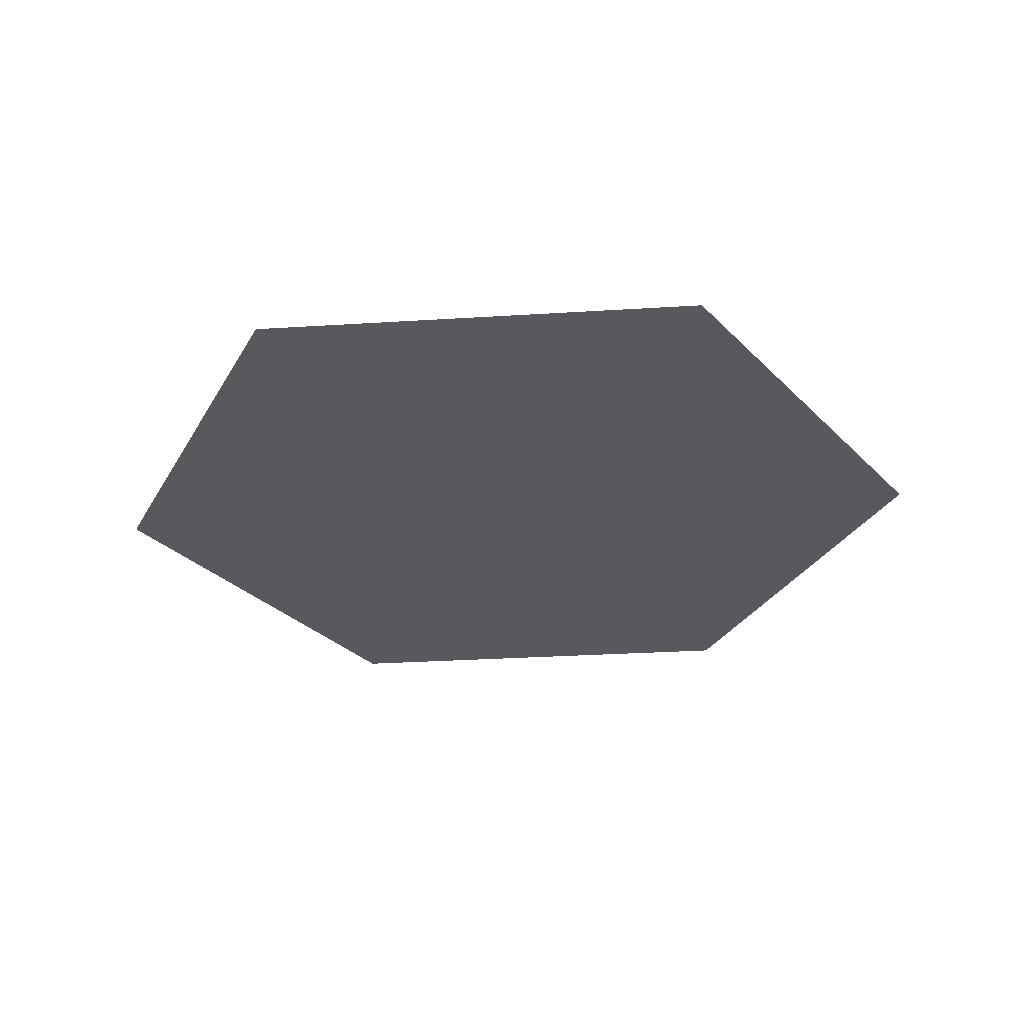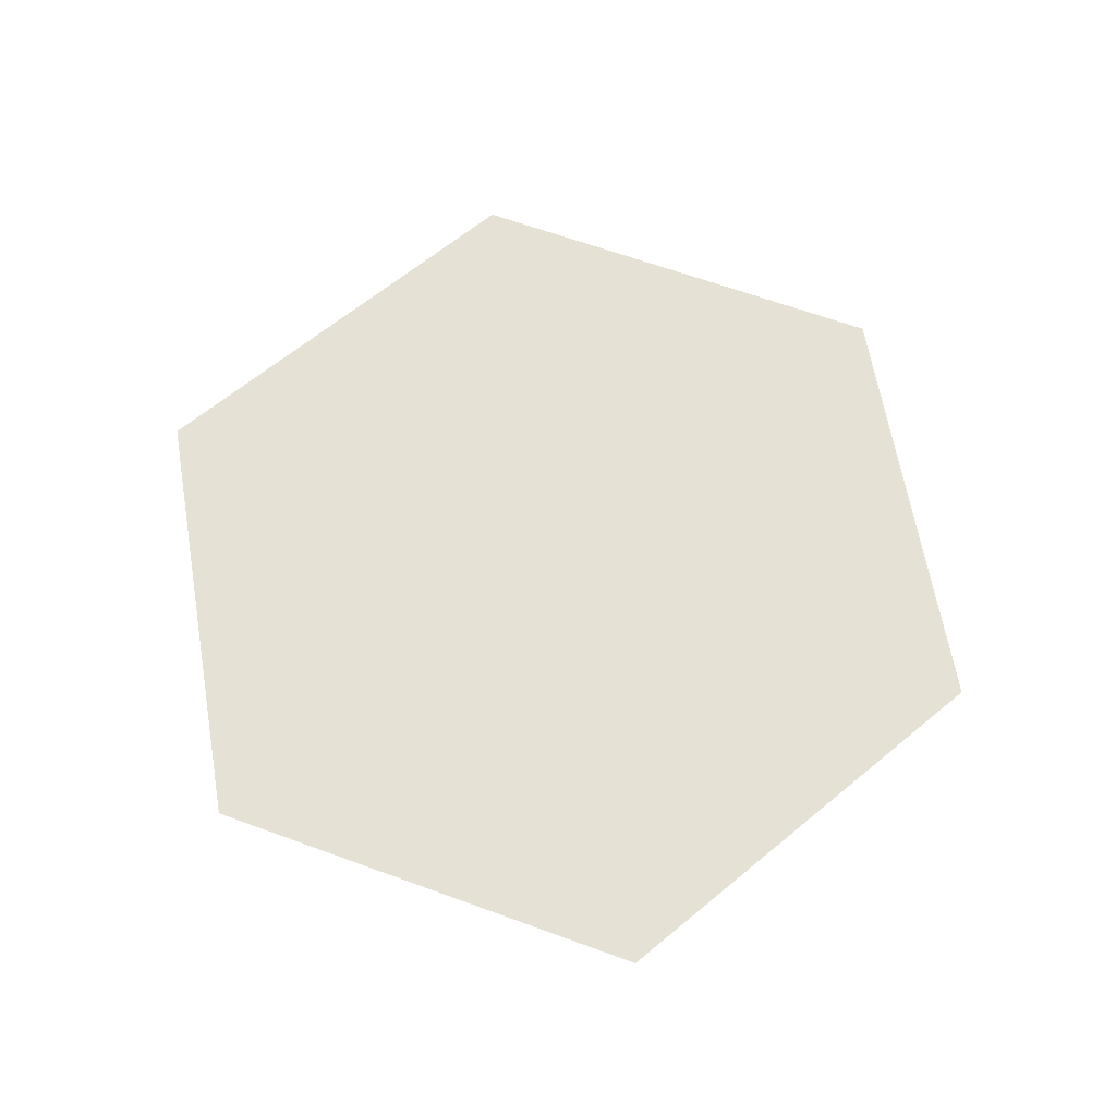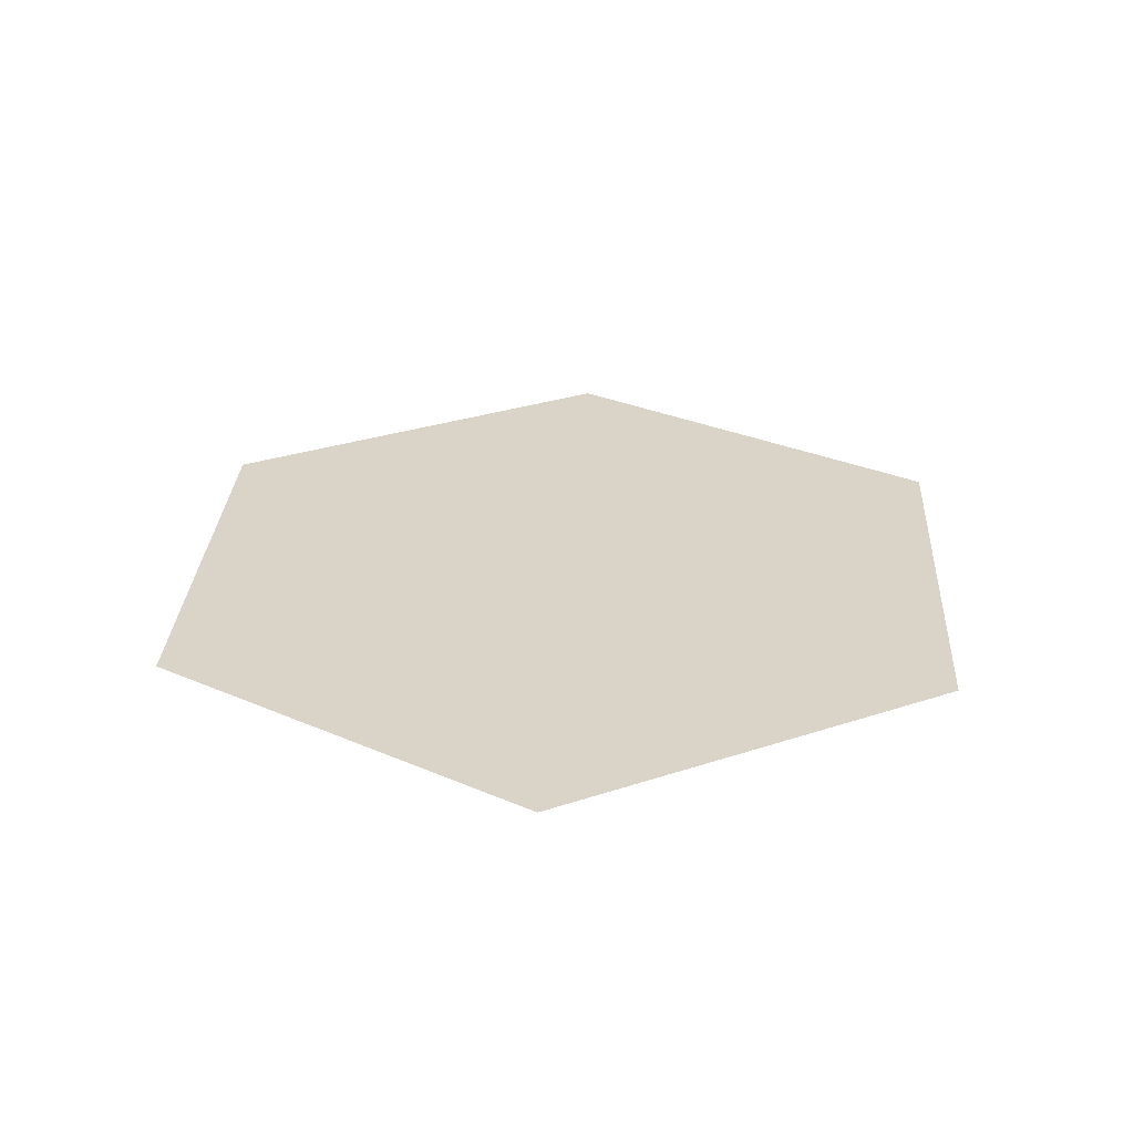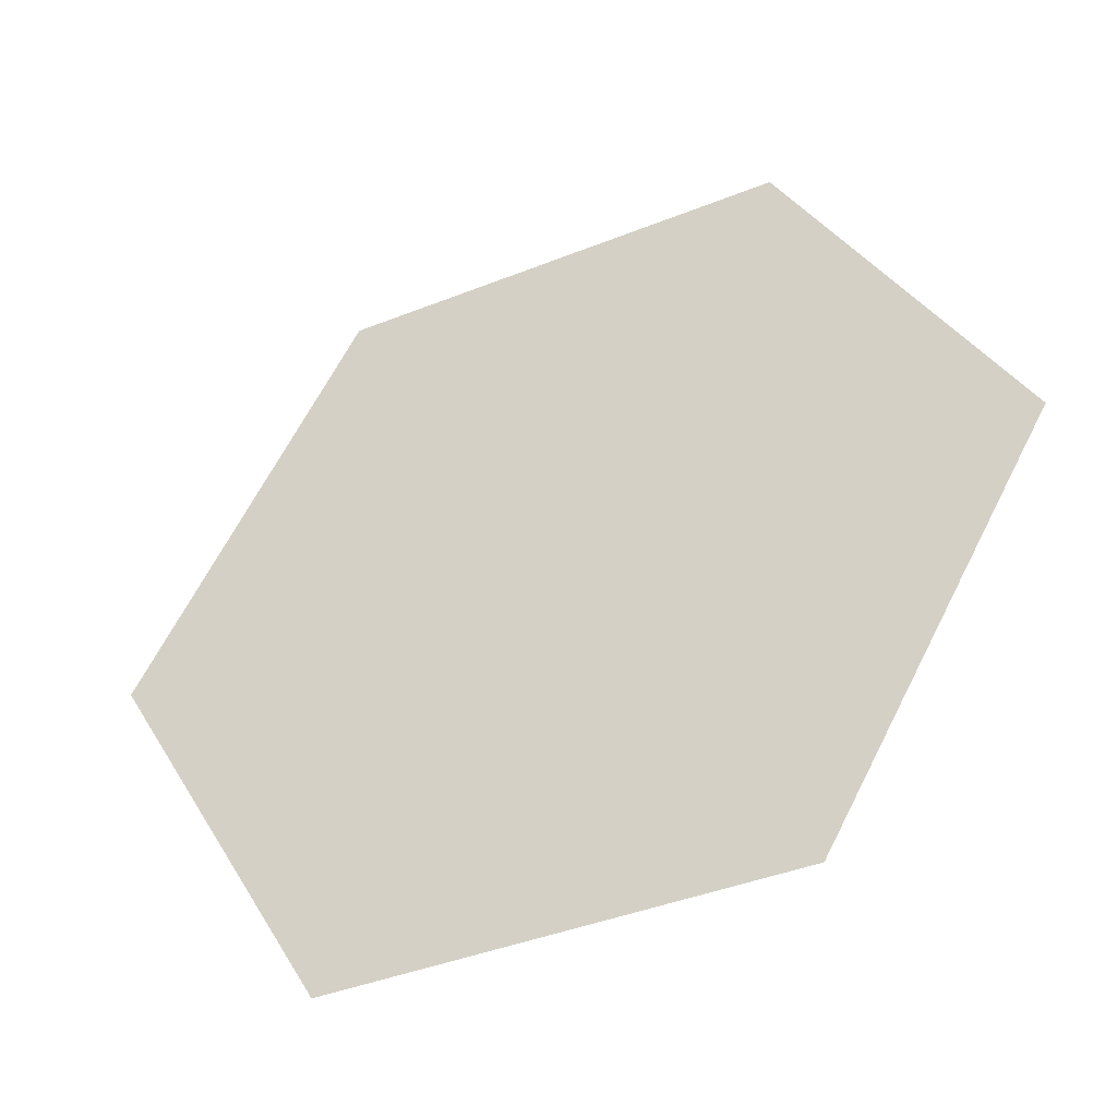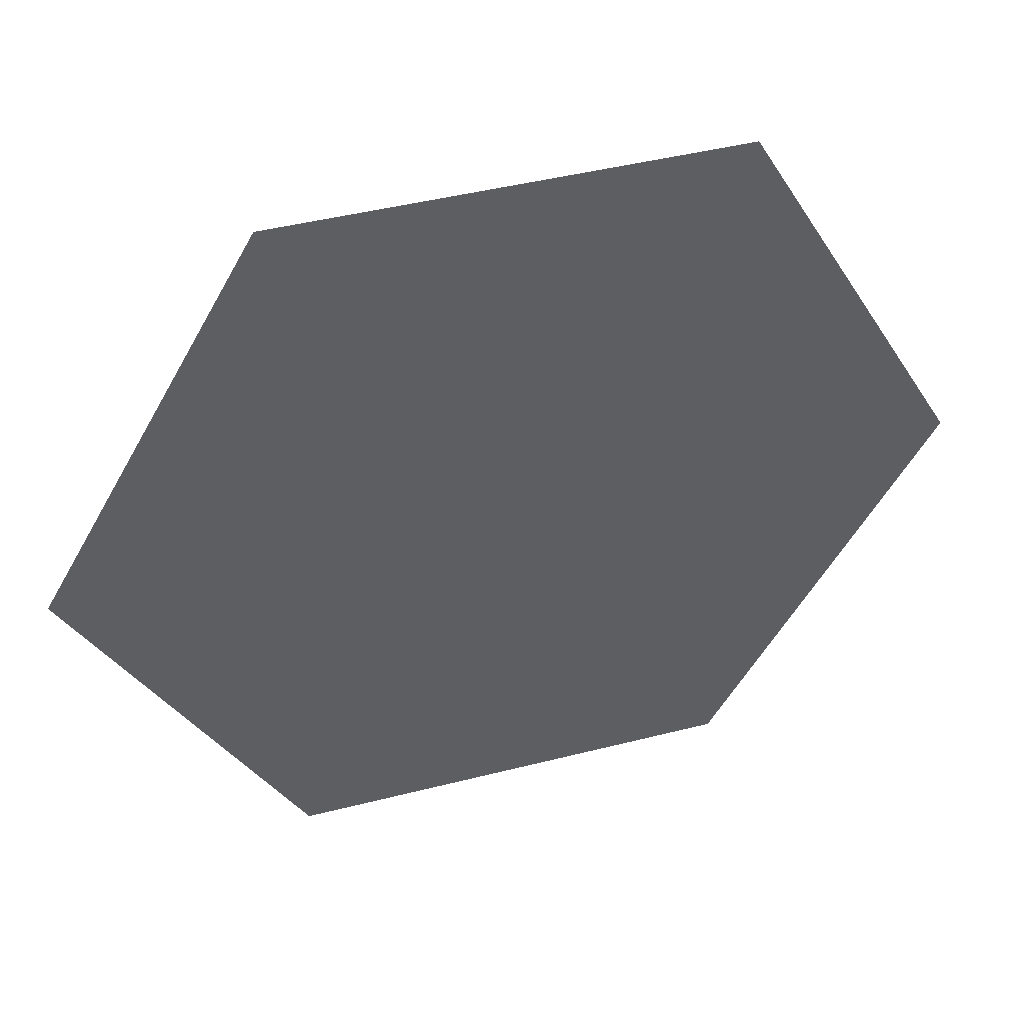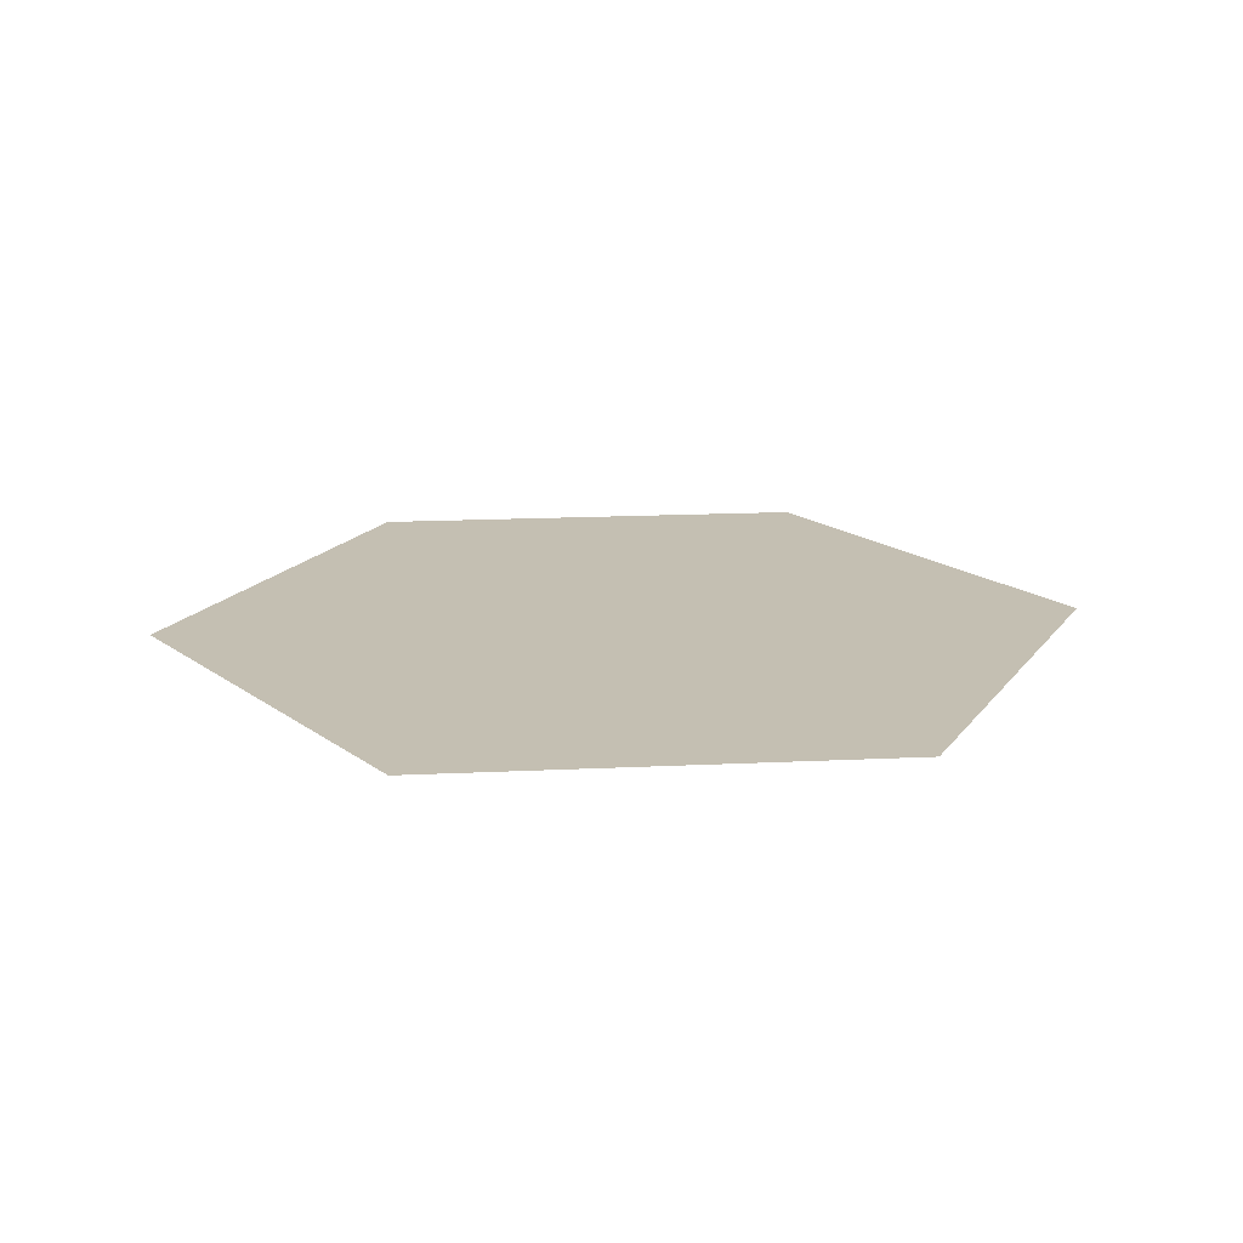
<metadata>
{"format":"obj","ext":"obj","renderer":"f3d","projection":"perspective","resolution":1024,"background":"white","views":[{"elev":-30.2,"azim":5.2,"up":"+Y"},{"elev":64.6,"azim":140.2,"up":"+Y"},{"elev":28.7,"azim":-146.7,"up":"+Y"},{"elev":-40.7,"azim":26.1,"up":"+Z"},{"elev":44.4,"azim":-16.6,"up":"+Z"},{"elev":17.6,"azim":174.6,"up":"+Y"}]}
</metadata>
<code>
o water01_Cylinder.004
v 2 0.3511 0
v 1 0.3511 -1.732
v 1 0.3511 1.732
v -1 0.3511 1.732
v -2 0.3511 -0
v -1 0.3511 -1.732
f 2 6 3
f 6 5 4
f 3 6 4
f 1 2 3

</code>
